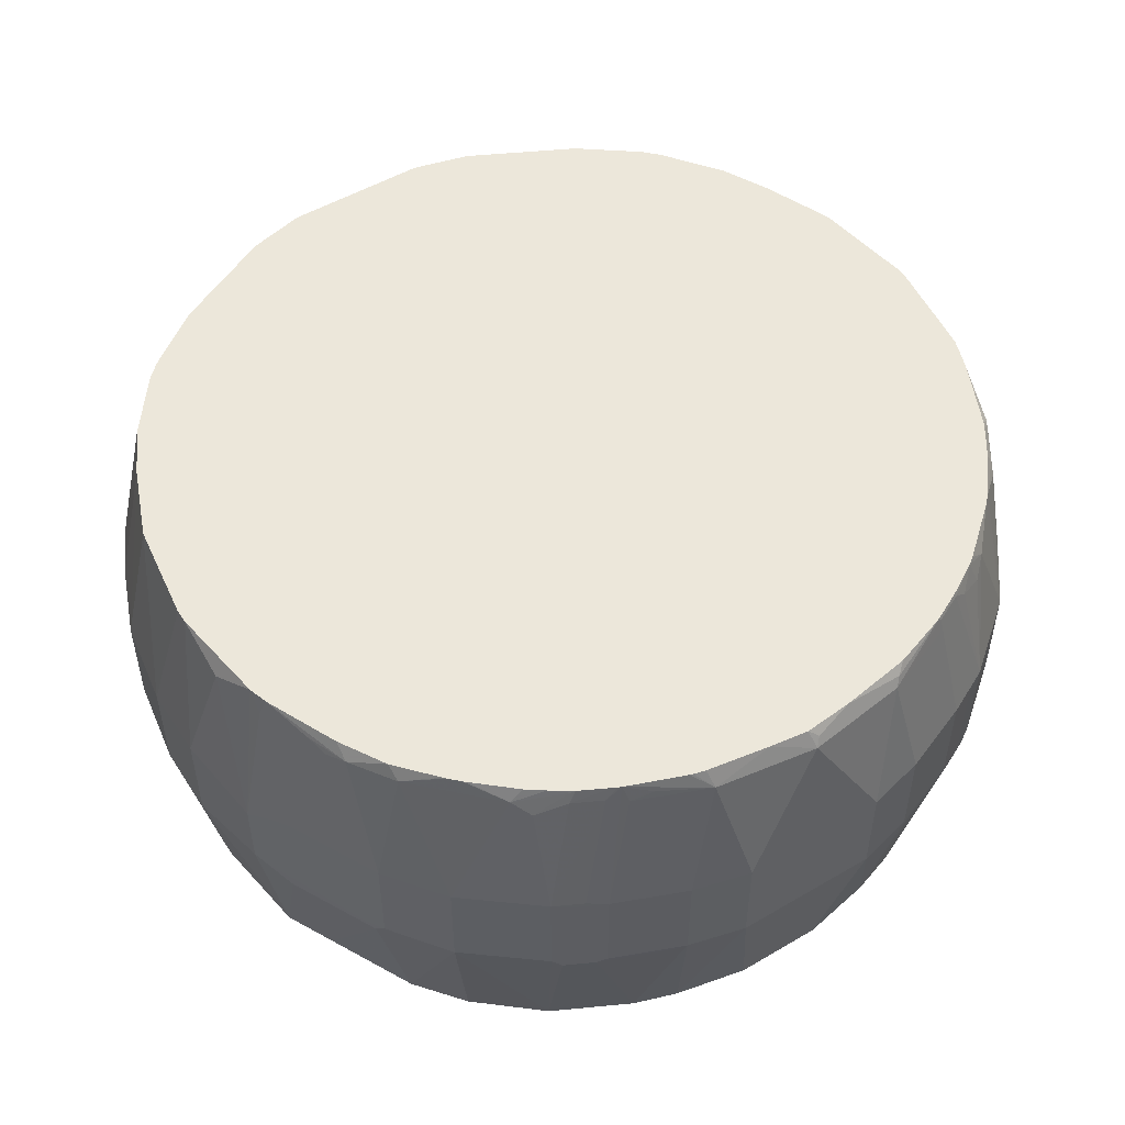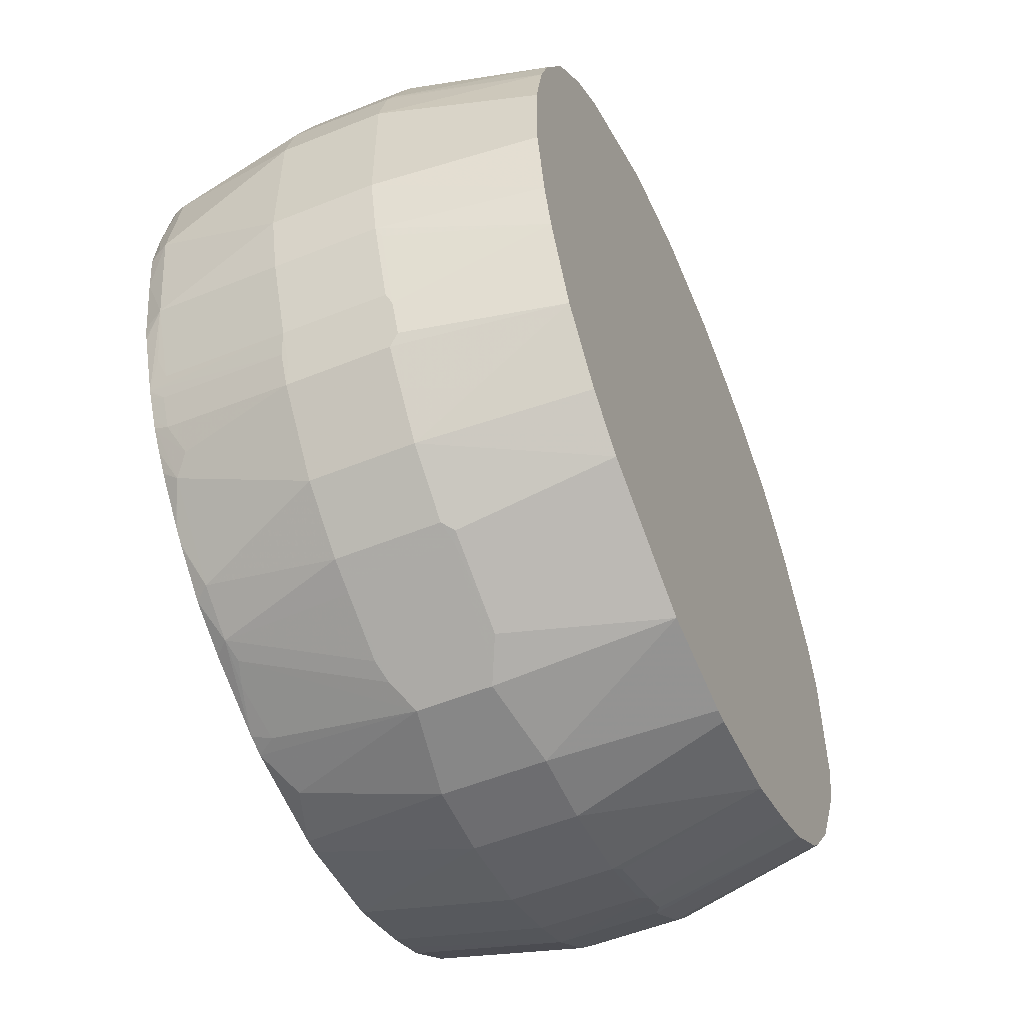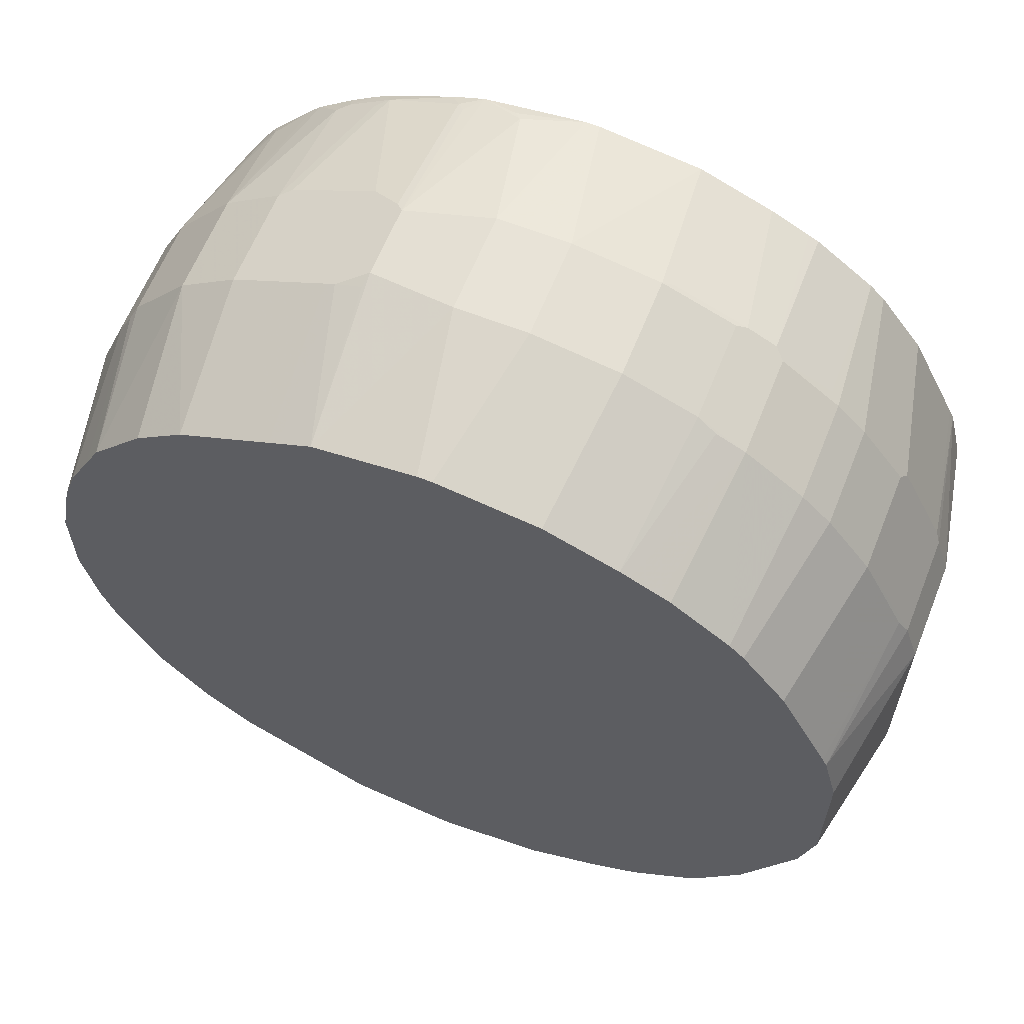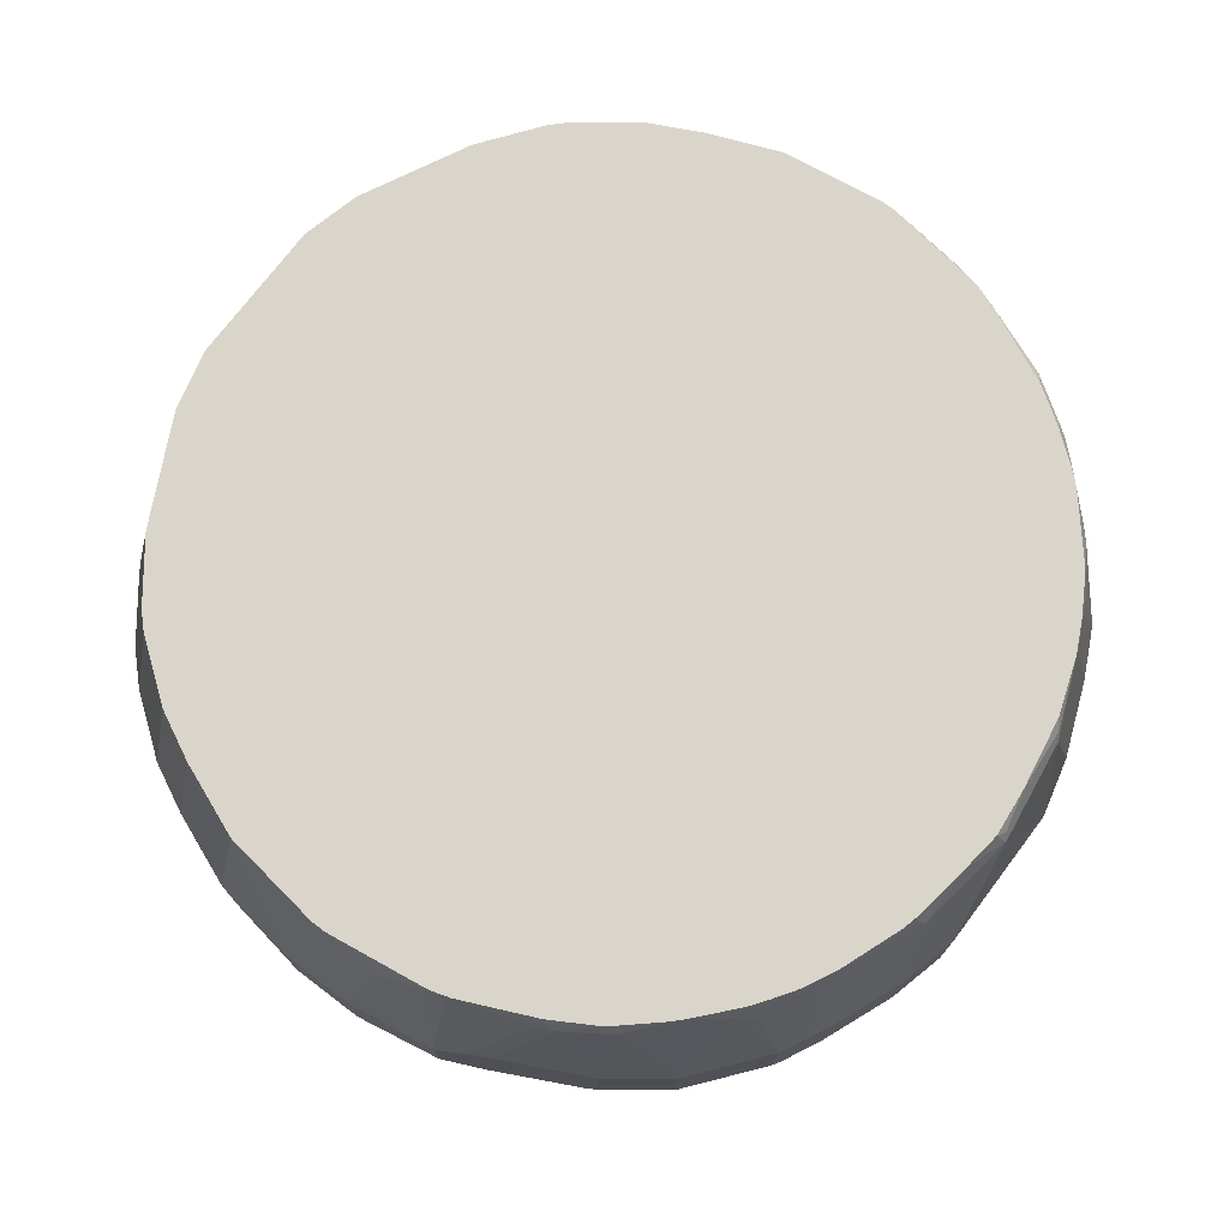
<metadata>
{"format":"obj","ext":"obj","renderer":"f3d","projection":"perspective","resolution":1024,"background":"white","views":[{"elev":51.4,"azim":57.5,"up":"+Z"},{"elev":-54.1,"azim":113.2,"up":"+Y"},{"elev":62.4,"azim":-158.2,"up":"+Y"},{"elev":74.2,"azim":37.1,"up":"+Z"}]}
</metadata>
<code>
v 0.6162 -0.09328 -0.03739
v 0.5975 0 0.1307
v 0.5789 -0.1307 0.1307
v 0.5975 -0.168 -0.03739
v 0.6162 -0.09328 -0.1681
v 0.6162 0.09328 -0.03739
v 0.5852 -0.006007 0.1554
v 0.5852 -0.006234 0.1554
v 0.5789 -0.05599 0.1554
v 0.5789 0.1307 0.1307
v 0.5727 0.1369 0.1432
v 0.5789 0.05599 0.1554
v 0.5913 0.00612 0.1432
v 0.5665 -0.1368 0.1554
v 0.5628 -0.1519 0.1554
v 0.5615 -0.156 0.1554
v 0.5338 -0.2301 0.1554
v 0.5508 -0.1961 0.14
v 0.5416 -0.2241 0.1307
v 0.5975 -0.168 -0.1681
v 0.5602 -0.2614 -0.03739
v 0.5602 -0.1494 -0.3667
v 0.5789 -0.05599 -0.3667
v 0.6162 0.09328 -0.1681
v 0.5975 0.168 -0.03739
v 0.5416 0.2241 0.1307
v 0.5369 0.2263 0.1494
v 0.5383 0.2195 0.1554
v 0.5633 0.1478 0.1554
v 0.5322 -0.2334 0.1554
v 0.5291 -0.2489 0.1369
v 0.5477 -0.2863 -0.03116
v 0.5913 -0.1804 -0.1743
v 0.5416 -0.2054 -0.3667
v 0.5602 -0.2614 -0.1681
v 0.5416 -0.2988 -0.03739
v 0.5789 0.05599 -0.3667
v 0.5602 0.1494 -0.3667
v 0.5975 0.168 -0.1681
v 0.5602 0.2614 -0.03739
v 0.5416 0.2988 -0.03739
v 0.5181 0.2637 0.1494
v 0.5197 0.2569 0.1554
v 0.5363 0.2236 0.1554
v 0.529 -0.2399 0.1554
v 0.5103 -0.2863 0.1369
v 0.5291 -0.3237 -0.03116
v 0.5539 -0.2738 -0.1743
v 0.5353 -0.3112 -0.1743
v 0.5042 -0.2801 -0.3667
v 0.5416 -0.2988 -0.1681
v 0.5416 0.2054 -0.3667
v 0.5929 0.1774 -0.1774
v 0.5602 0.2614 -0.1681
v 0.5555 0.2708 -0.1774
v 0.5416 0.2988 -0.1681
v 0.5291 0.3237 -0.03739
v 0.5103 0.2863 0.1307
v 0.4917 0.305 0.1554
v 0.5177 0.2609 0.1554
v 0.5151 -0.2675 0.1554
v 0.5102 -0.2772 0.1554
v 0.5073 -0.2832 0.1525
v 0.4917 -0.3237 0.1183
v 0.5291 -0.3237 -0.1618
v 0.4731 -0.3423 0.1369
v 0.4544 -0.417 -0.03116
v 0.4917 -0.305 -0.3667
v 0.5127 0.2632 -0.3667
v 0.5369 0.3081 -0.1774
v 0.5291 0.3237 -0.1681
v 0.4731 0.3423 0.1307
v 0.4917 0.3237 0.112
v 0.4544 0.417 -0.03739
v 0.4844 0.315 0.1554
v 0.5043 -0.2862 0.1554
v 0.4918 -0.3049 0.1554
v 0.4544 -0.417 -0.1618
v 0.4761 -0.3268 0.1554
v 0.4328 -0.3761 0.1554
v 0.4296 -0.3796 0.1554
v 0.4357 -0.3797 0.1369
v 0.417 -0.3984 0.1369
v 0.3797 -0.4357 0.1369
v 0.3797 -0.4731 -0.03116
v 0.4233 -0.3859 -0.3667
v 0.4917 0.305 -0.3667
v 0.4544 0.417 -0.1681
v 0.4276 0.3818 0.1554
v 0.3797 0.4731 -0.03739
v 0.3797 0.4357 0.1307
v 0.4149 0.3949 0.1554
v 0.3797 -0.4731 -0.1618
v 0.361 -0.4357 -0.3667
v 0.4169 -0.3923 0.1554
v 0.4134 -0.3954 0.1554
v 0.3642 -0.4388 0.1554
v 0.3237 -0.4731 0.1369
v 0.3423 -0.4918 -0.03116
v 0.3548 -0.4855 -0.03739
v 0.4233 0.3859 -0.3667
v 0.361 0.4357 -0.3667
v 0.3797 0.4731 -0.1681
v 0.3548 0.4855 -0.03739
v 0.3642 0.4808 -0.02804
v 0.3237 0.4731 0.1307
v 0.3642 0.4435 0.14
v 0.3674 0.4325 0.1554
v 0.3548 -0.4855 -0.1681
v 0.3672 -0.4793 -0.1743
v 0.3599 -0.4362 -0.3667
v 0.3051 -0.4731 0.1554
v 0.2115 -0.5151 0.1554
v 0.2707 -0.4948 0.14
v 0.2987 -0.4855 0.1307
v 0.2427 -0.5415 -0.03739
v 0.2676 -0.5291 -0.03116
v 0.2054 -0.5602 -0.05605
v 0.2179 -0.554 -0.06229
v 0.241 0.4957 -0.3667
v 0.3548 0.4855 -0.1681
v 0.2147 0.5556 -0.0467
v 0.2521 0.5369 -0.02804
v 0.3081 0.4808 0.14
v 0.3354 0.4544 0.1554
v 0.2179 -0.554 -0.1556
v 0.2552 -0.5353 -0.1743
v 0.249 -0.4918 -0.3667
v 0.3226 -0.4549 -0.3667
v 0.1867 -0.5228 0.1554
v 0.2054 -0.5228 0.1307
v 0.1307 -0.5415 0.1307
v 0.0933 -0.5789 -0.03739
v 0.2054 -0.5602 -0.1494
v 0.2286 0.502 -0.3667
v 0.2552 0.5353 -0.1681
v 0.2179 0.554 -0.1494
v 0.2054 0.5602 -0.1494
v 0.2054 0.5602 -0.05605
v 0.2147 0.5182 0.14
v 0.2683 0.4887 0.1554
v 0.3182 0.4652 0.1554
v 0.2241 0.5112 0.1494
v 0.2241 0.5089 0.1554
v 0.1867 -0.5228 -0.3667
v 0.05594 -0.5415 0.1554
v 7.679e-05 -0.5789 -0.03739
v 0.0933 -0.5789 -0.1681
v 0.1867 0.5228 -0.3667
v 0.2427 0.5415 -0.1681
v 0.0933 0.5789 -0.1681
v 0.2077 0.5556 -0.1681
v 0.0933 0.5789 -0.03739
v 0.1307 0.5415 0.1307
v 0.1867 0.5228 0.1554
v 0.2054 0.5228 0.1307
v 0.05594 -0.5415 -0.3667
v 0.03743 -0.5415 0.1554
v -0.112 -0.5602 -0.03739
v 7.679e-05 -0.5789 -0.1681
v -0.09337 -0.5228 0.1554
v 0.05594 0.5415 -0.3667
v 7.679e-05 0.5789 -0.1681
v 7.679e-05 0.5789 -0.03739
v 0.05594 0.5415 0.1554
v 0.14 0.5369 0.14
v 0.1554 0.5276 0.1554
v 0.03743 -0.5415 -0.3667
v -0.112 -0.5602 -0.1681
v -0.1867 -0.4855 0.1554
v -0.2053 -0.5228 -0.03739
v -0.09337 -0.5228 -0.3667
v 0.03743 0.5415 -0.3667
v -0.112 0.5602 -0.1681
v -0.09337 0.5228 -0.3667
v -0.112 0.5602 -0.03739
v -0.09337 0.5228 0.1554
v 0.03743 0.5415 0.1554
v -0.2053 -0.5228 -0.1681
v -0.1214 -0.5556 -0.1774
v -0.1992 -0.4793 0.1554
v -0.2677 -0.4918 -0.03739
v -0.2147 -0.5182 -0.1774
v -0.1867 -0.4855 -0.3667
v -0.1867 0.4855 -0.3667
v -0.2053 0.5228 -0.1681
v -0.2053 0.5228 -0.03739
v -0.1245 0.554 -0.03116
v -0.1867 0.4855 0.1554
v -0.22 -0.4689 0.1554
v -0.2365 -0.4606 0.1554
v -0.2449 -0.4564 0.1554
v -0.2489 -0.4544 0.1554
v -0.3236 -0.3984 0.1554
v -0.3424 -0.4357 -0.03739
v -0.2677 -0.4918 -0.1681
v -0.252 -0.4995 -0.1774
v -0.2196 -0.4691 -0.3667
v -0.1992 -0.4793 -0.3667
v -0.1992 0.4793 -0.3667
v -0.2677 0.4918 -0.1743
v -0.2303 0.5104 -0.1743
v -0.2677 0.4918 -0.04358
v -0.2178 0.5166 -0.03116
v -0.1992 0.4793 0.1554
v -0.3797 -0.3984 -0.03739
v -0.3424 -0.3797 0.1554
v -0.3424 -0.4357 -0.1681
v -0.3236 -0.3984 -0.3667
v -0.2489 -0.4544 -0.3667
v -0.2445 -0.4566 -0.3667
v -0.2365 0.4606 -0.3667
v -0.2489 0.4544 -0.3667
v -0.3236 0.3984 -0.3667
v -0.3424 0.4357 -0.1743
v -0.3424 0.4357 -0.04358
v -0.3299 0.4419 -0.03116
v -0.3236 0.3984 0.1554
v -0.2489 0.4544 0.1554
v -0.2552 0.4979 -0.03116
v -0.2365 0.4606 0.1554
v -0.3797 -0.3984 -0.1681
v -0.4357 -0.3237 -0.03739
v -0.3983 -0.305 0.1554
v -0.3424 -0.3797 -0.3667
v -0.3797 0.3984 -0.1743
v -0.3424 0.3797 -0.3667
v -0.3797 0.3984 -0.04358
v -0.3424 0.3797 0.1554
v -0.4357 -0.3237 -0.1681
v -0.4435 -0.3081 -0.02804
v -0.4482 -0.2988 -0.03739
v -0.4026 -0.2966 0.1554
v -0.3983 -0.305 -0.3667
v -0.4357 0.3237 -0.1743
v -0.3983 0.305 -0.3667
v -0.4357 0.3237 -0.04358
v -0.4419 0.3112 -0.03116
v -0.3983 0.305 0.1554
v -0.4482 -0.2988 -0.1681
v -0.4024 -0.2971 -0.3667
v -0.4809 -0.2334 -0.02804
v -0.4855 -0.2241 -0.03739
v -0.4399 -0.2219 0.1554
v -0.4228 0.2563 -0.3667
v -0.4609 0.18 -0.3667
v -0.4917 0.2116 -0.1743
v -0.4855 0.2241 -0.1681
v -0.4482 0.2988 -0.1681
v -0.4482 0.2988 -0.03739
v -0.4793 0.2365 -0.03116
v -0.4232 0.2553 0.1554
v -0.4855 -0.2241 -0.1681
v -0.4397 -0.2224 -0.3667
v -0.4995 -0.1961 -0.02804
v -0.4482 -0.2054 0.1554
v -0.4668 0.168 -0.3667
v -0.5042 0.1867 -0.1681
v -0.4855 0.2241 -0.03739
v -0.4979 0.1991 -0.03116
v -0.4606 0.1807 0.1554
v -0.5042 -0.1867 -0.1681
v -0.4646 -0.1725 -0.3667
v -0.5042 -0.1867 -0.03739
v -0.4648 -0.172 0.1554
v -0.4668 -0.168 0.1554
v -0.5182 -0.14 -0.02804
v -0.5228 0.1307 -0.1681
v -0.4855 0.09328 -0.3667
v -0.5042 0.1867 -0.03739
v -0.4668 0.168 0.1554
v -0.5228 -0.1307 -0.1681
v -0.4668 -0.168 -0.3667
v -0.5228 -0.1307 -0.03739
v -0.4855 -0.09328 0.1554
v -0.5228 0.1307 -0.03739
v -0.4855 -0.09328 -0.3667
v -0.4855 0.09328 0.1554
f 151 163 164
f 147 169 160
f 147 158 161
f 147 161 159
f 148 160 168
f 149 152 150
f 153 178 165
f 149 162 151
f 151 162 173
f 151 173 163
f 153 164 178
f 151 164 153
f 148 168 157
f 147 159 169
f 138 152 149
f 140 144 143
f 134 148 145
f 135 149 150
f 136 150 138
f 133 158 147
f 136 138 137
f 138 151 153
f 145 148 157
f 138 153 139
f 138 149 151
f 139 153 154
f 139 154 155
f 139 155 156
f 140 156 155
f 140 155 144
f 138 150 152
f 153 165 154
f 171 182 183
f 154 166 155
f 176 188 177
f 177 188 189
f 133 146 158
f 180 183 184
f 176 204 188
f 176 187 204
f 174 187 176
f 174 186 187
f 174 185 186
f 174 175 185
f 172 180 184
f 171 183 179
f 170 182 171
f 170 181 182
f 169 180 172
f 169 183 180
f 169 179 183
f 155 166 167
f 159 161 170
f 159 170 171
f 159 171 179
f 159 179 169
f 160 169 172
f 154 165 166
f 160 172 168
f 163 176 164
f 163 173 175
f 163 175 174
f 164 176 177
f 164 177 178
f 165 167 166
f 163 174 176
f 133 160 148
f 100 126 109
f 132 146 133
f 109 127 110
f 109 126 127
f 107 124 125
f 107 125 108
f 106 124 107
f 105 123 124
f 105 124 106
f 104 123 105
f 104 122 123
f 104 121 122
f 102 121 103
f 102 120 121
f 100 119 126
f 99 119 100
f 99 118 119
f 99 116 118
f 99 117 116
f 91 107 92
f 91 106 107
f 181 190 182
f 92 107 108
f 93 109 110
f 93 110 94
f 110 128 129
f 94 110 111
f 98 112 113
f 98 113 114
f 98 114 115
f 98 115 116
f 98 116 117
f 98 117 99
f 97 112 98
f 133 147 160
f 110 129 111
f 113 130 131
f 130 146 132
f 127 145 128
f 126 145 127
f 126 134 145
f 124 144 141
f 124 143 144
f 124 140 143
f 124 142 125
f 124 141 142
f 123 140 124
f 122 140 123
f 122 156 140
f 122 139 156
f 122 138 139
f 122 137 138
f 121 137 122
f 121 136 137
f 113 131 114
f 114 131 115
f 115 131 118
f 115 118 116
f 118 131 130
f 118 130 132
f 110 127 128
f 118 132 133
f 118 148 134
f 118 134 126
f 118 126 119
f 120 135 150
f 120 150 136
f 120 136 121
f 118 133 148
f 182 190 191
f 248 258 270
f 182 192 193
f 248 250 249
f 248 259 250
f 247 258 248
f 247 257 258
f 246 257 247
f 244 256 255
f 243 255 253
f 242 255 243
f 242 244 255
f 240 254 241
f 240 253 254
f 238 252 239
f 238 261 252
f 238 251 261
f 248 270 259
f 238 259 251
f 235 238 237
f 235 250 238
f 235 249 250
f 235 248 249
f 235 247 248
f 235 246 247
f 235 245 246
f 235 236 245
f 232 253 240
f 232 243 253
f 231 243 232
f 231 242 243
f 231 244 242
f 231 233 244
f 238 250 259
f 251 259 270
f 251 270 260
f 251 260 261
f 274 278 276
f 90 106 91
f 274 275 278
f 272 277 273
f 271 276 278
f 270 276 271
f 268 274 276
f 268 272 274
f 268 277 272
f 268 269 277
f 267 275 274
f 266 275 267
f 264 267 274
f 262 273 263
f 262 272 273
f 262 274 272
f 262 264 274
f 253 255 262
f 253 262 263
f 253 263 254
f 255 264 262
f 255 256 265
f 255 265 266
f 230 241 234
f 255 266 267
f 257 268 258
f 257 269 268
f 258 268 276
f 258 276 270
f 260 270 271
f 260 271 261
f 255 267 264
f 230 240 241
f 229 238 239
f 228 238 229
f 201 214 215
f 201 213 214
f 201 212 213
f 200 212 201
f 197 211 198
f 197 210 211
f 196 210 197
f 196 209 210
f 196 208 209
f 195 222 208
f 195 206 222
f 194 207 206
f 194 206 195
f 189 204 205
f 188 204 189
f 187 203 204
f 186 203 187
f 182 193 194
f 182 194 195
f 182 195 208
f 182 208 196
f 182 196 183
f 183 196 197
f 201 215 216
f 183 197 198
f 183 199 184
f 185 200 201
f 185 201 202
f 185 202 186
f 186 202 201
f 186 201 203
f 183 198 199
f 182 191 192
f 201 216 203
f 203 217 218
f 228 237 238
f 226 237 228
f 226 235 237
f 226 236 235
f 226 227 236
f 224 233 231
f 223 240 230
f 223 232 240
f 223 231 232
f 223 224 231
f 222 234 225
f 222 230 234
f 219 221 220
f 218 228 229
f 216 218 217
f 216 228 218
f 215 228 216
f 203 218 219
f 203 219 220
f 203 220 204
f 204 220 221
f 204 221 205
f 206 207 224
f 203 216 217
f 206 224 223
f 206 230 222
f 208 222 209
f 209 222 225
f 214 226 215
f 214 227 226
f 215 226 228
f 206 223 230
f 90 105 106
f 22 86 94
f 90 121 104
f 7 16 15
f 7 17 16
f 7 30 17
f 7 45 30
f 7 61 45
f 7 62 61
f 7 76 62
f 7 77 76
f 7 79 77
f 7 80 79
f 7 81 80
f 7 95 81
f 7 96 95
f 7 97 96
f 7 15 14
f 7 112 97
f 7 130 113
f 7 146 130
f 7 158 146
f 7 161 158
f 90 104 105
f 7 181 170
f 7 190 181
f 7 191 190
f 7 192 191
f 7 193 192
f 7 194 193
f 7 207 194
f 7 224 207
f 7 233 224
f 7 113 112
f 7 14 9
f 7 9 8
f 10 25 40
f 22 184 199
f 22 172 184
f 22 168 172
f 22 157 168
f 22 145 157
f 22 128 145
f 22 129 128
f 22 111 129
f 22 94 111
f 22 68 86
f 22 50 68
f 22 34 50
f 21 51 35
f 21 36 51
f 21 47 36
f 21 32 47
f 20 48 33
f 10 40 26
f 10 26 27
f 10 27 28
f 10 28 11
f 11 28 29
f 11 29 12
f 7 244 233
f 17 19 18
f 17 31 32
f 17 32 21
f 17 21 19
f 20 33 34
f 20 34 22
f 20 35 48
f 17 30 31
f 22 199 198
f 7 256 244
f 7 266 265
f 6 24 39
f 5 37 24
f 5 23 37
f 5 22 23
f 5 20 22
f 4 35 20
f 4 21 35
f 3 9 14
f 3 21 4
f 3 19 21
f 3 18 19
f 3 17 18
f 3 16 17
f 3 15 16
f 6 39 25
f 3 14 15
f 2 12 13
f 2 11 12
f 2 10 11
f 2 6 10
f 2 9 3
f 2 8 9
f 2 7 8
f 1 6 2
f 1 24 6
f 1 5 24
f 1 20 5
f 1 4 20
f 1 3 4
f 1 2 3
f 2 13 7
f 6 25 10
f 7 13 12
f 7 12 29
f 7 275 266
f 7 278 275
f 7 271 278
f 7 261 271
f 7 252 261
f 7 239 252
f 7 229 239
f 7 218 229
f 7 219 218
f 7 221 219
f 7 205 221
f 7 189 205
f 7 177 189
f 7 178 177
f 7 165 178
f 7 167 165
f 7 155 167
f 7 29 28
f 7 28 44
f 7 44 43
f 7 43 60
f 7 60 59
f 7 59 75
f 7 265 256
f 7 75 89
f 7 92 108
f 7 108 125
f 7 125 142
f 7 142 141
f 7 141 144
f 7 144 155
f 7 89 92
f 22 198 211
f 7 170 161
f 22 210 209
f 66 81 82
f 66 80 81
f 66 79 80
f 65 78 68
f 63 66 64
f 63 77 66
f 63 76 77
f 62 76 63
f 59 72 75
f 59 73 72
f 58 73 59
f 57 74 72
f 57 88 74
f 57 71 88
f 66 82 67
f 57 73 58
f 56 70 71
f 55 70 56
f 52 55 53
f 52 70 55
f 52 69 70
f 49 68 50
f 49 65 68
f 47 78 65
f 47 67 78
f 47 66 67
f 47 64 66
f 46 64 47
f 46 63 64
f 46 62 63
f 57 72 73
f 66 77 79
f 67 83 84
f 67 84 85
f 90 103 121
f 88 101 102
f 88 102 103
f 87 101 88
f 85 109 93
f 85 100 109
f 85 99 100
f 85 98 99
f 84 98 85
f 22 211 210
f 84 96 97
f 84 95 96
f 83 95 84
f 82 95 83
f 81 95 82
f 78 94 86
f 78 93 94
f 67 85 93
f 67 93 78
f 67 82 83
f 68 78 86
f 69 87 70
f 70 87 71
f 46 61 62
f 71 87 88
f 72 74 89
f 74 88 103
f 74 103 90
f 74 90 91
f 74 91 92
f 74 92 89
f 72 89 75
f 45 61 46
f 84 97 98
f 42 60 43
f 22 38 37
f 22 52 38
f 22 69 52
f 22 87 69
f 22 101 87
f 22 102 101
f 22 120 102
f 22 135 120
f 22 149 135
f 22 162 149
f 22 173 162
f 22 175 173
f 22 185 175
f 22 200 185
f 22 212 200
f 22 213 212
f 22 214 213
f 42 57 58
f 22 209 225
f 22 225 234
f 22 234 241
f 22 241 254
f 22 263 273
f 22 37 23
f 22 273 277
f 22 269 257
f 22 257 246
f 22 246 245
f 22 245 236
f 22 236 227
f 22 227 214
f 22 277 269
f 24 37 38
f 22 254 263
f 25 39 54
f 42 59 60
f 24 38 39
f 42 58 59
f 41 71 57
f 41 55 56
f 40 55 41
f 40 54 55
f 39 55 54
f 39 53 55
f 38 53 39
f 38 52 53
f 36 49 51
f 36 65 49
f 36 47 65
f 35 49 48
f 41 56 71
f 34 49 50
f 35 51 49
f 27 40 41
f 27 57 42
f 25 54 40
f 27 42 43
f 27 43 44
f 27 41 57
f 30 45 31
f 34 48 49
f 27 44 28
f 33 48 34
f 26 40 27
f 31 47 32
f 31 46 47
f 31 45 46

</code>
